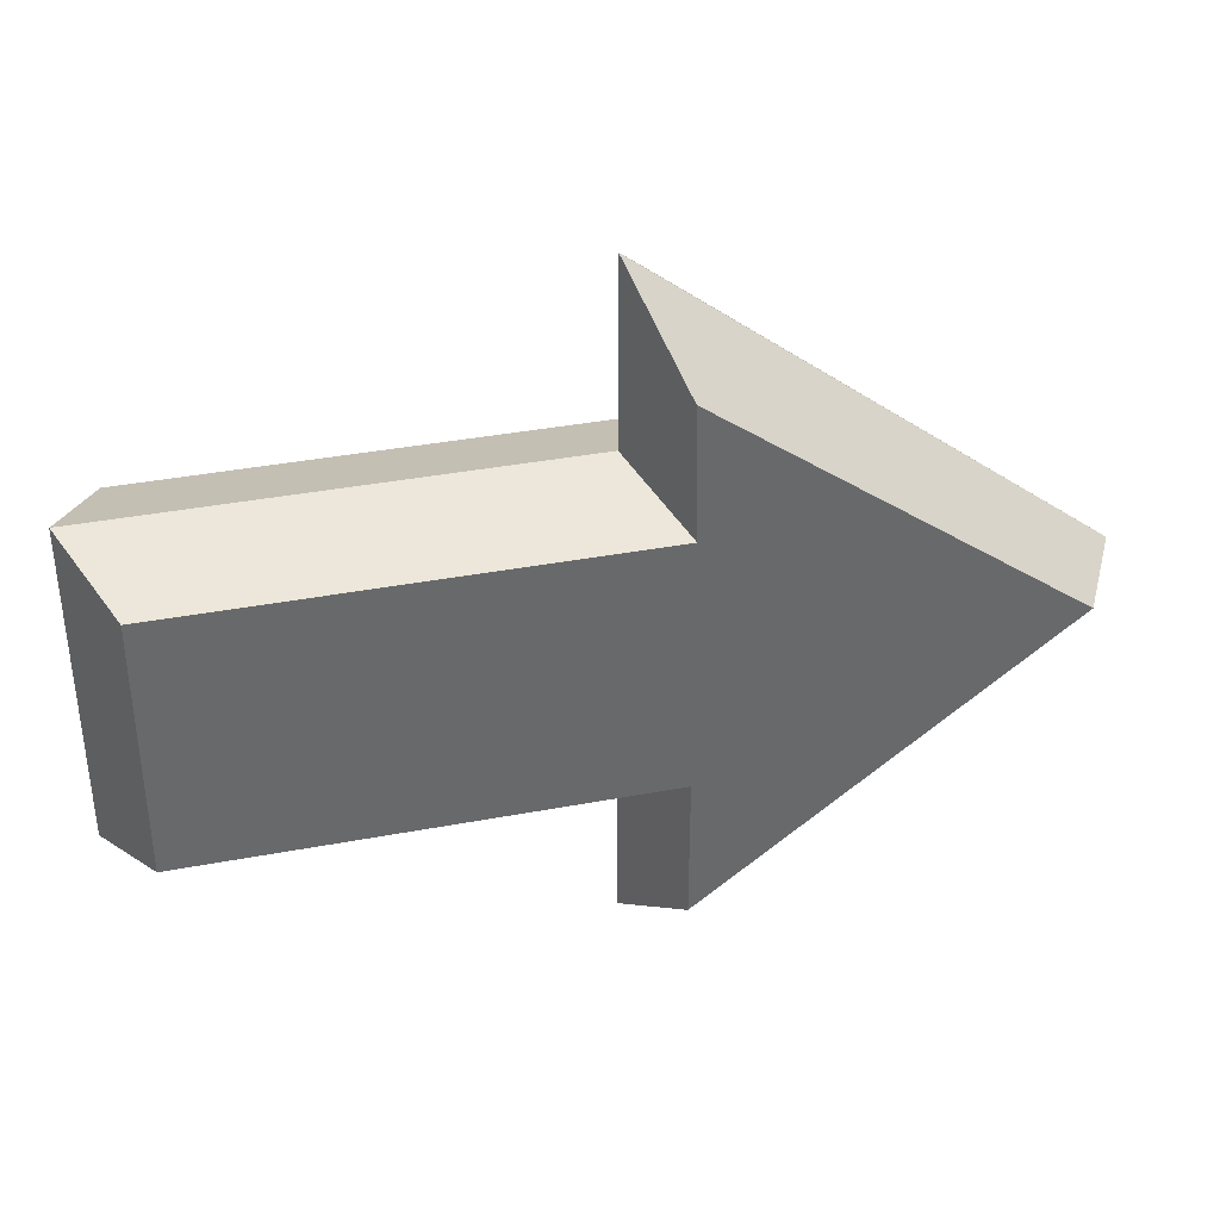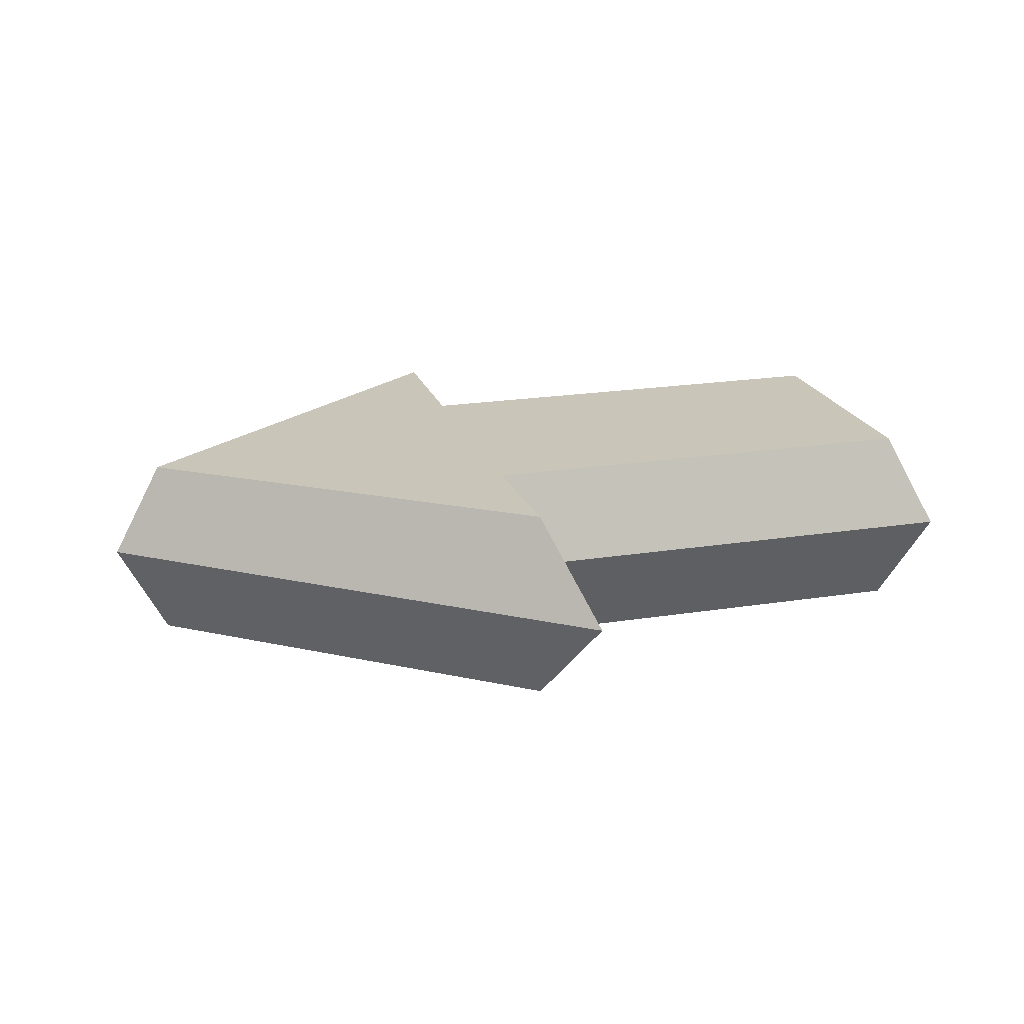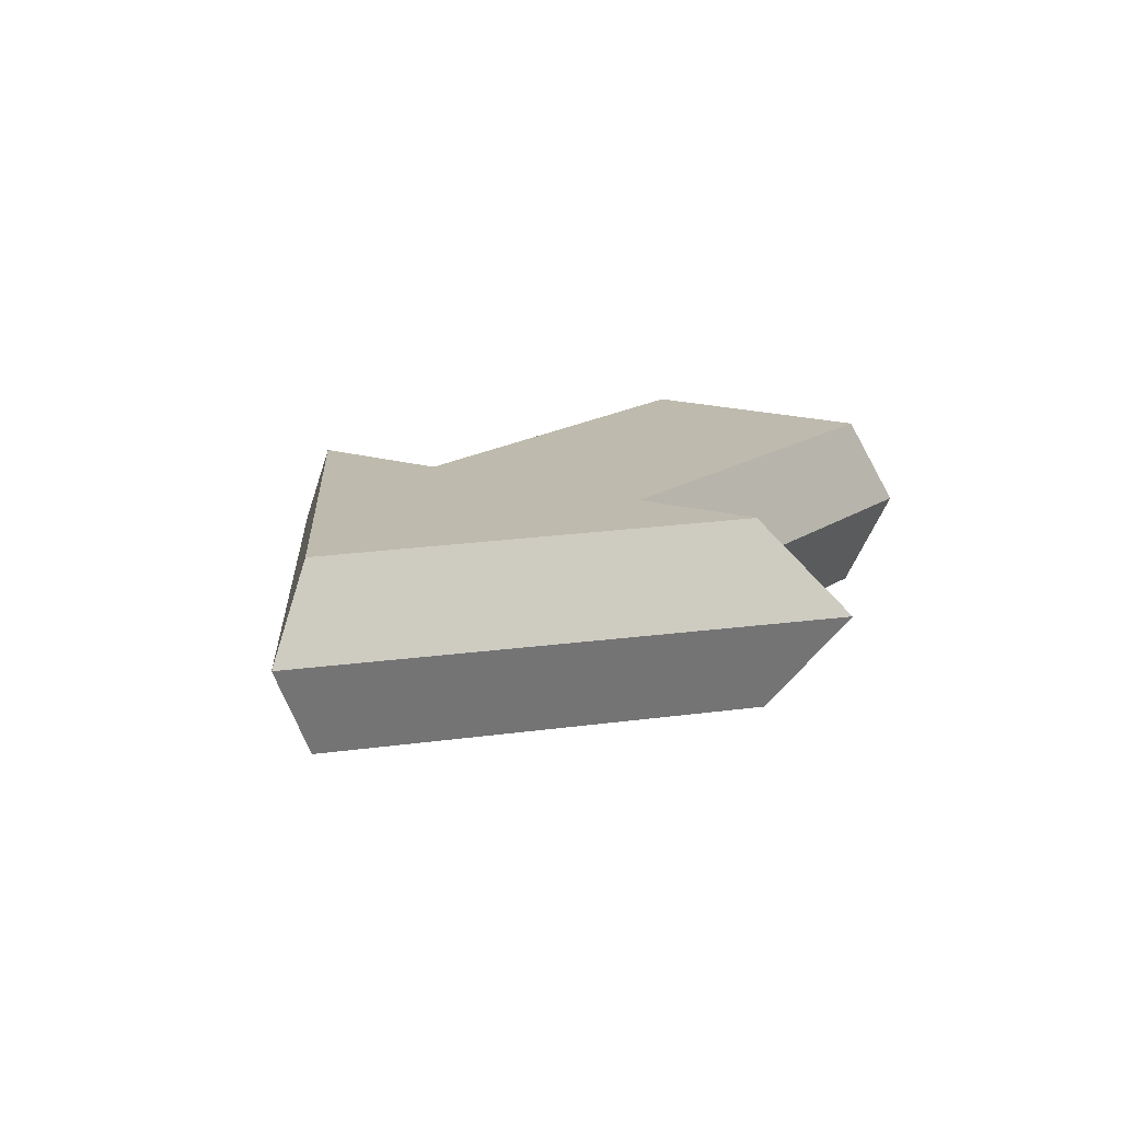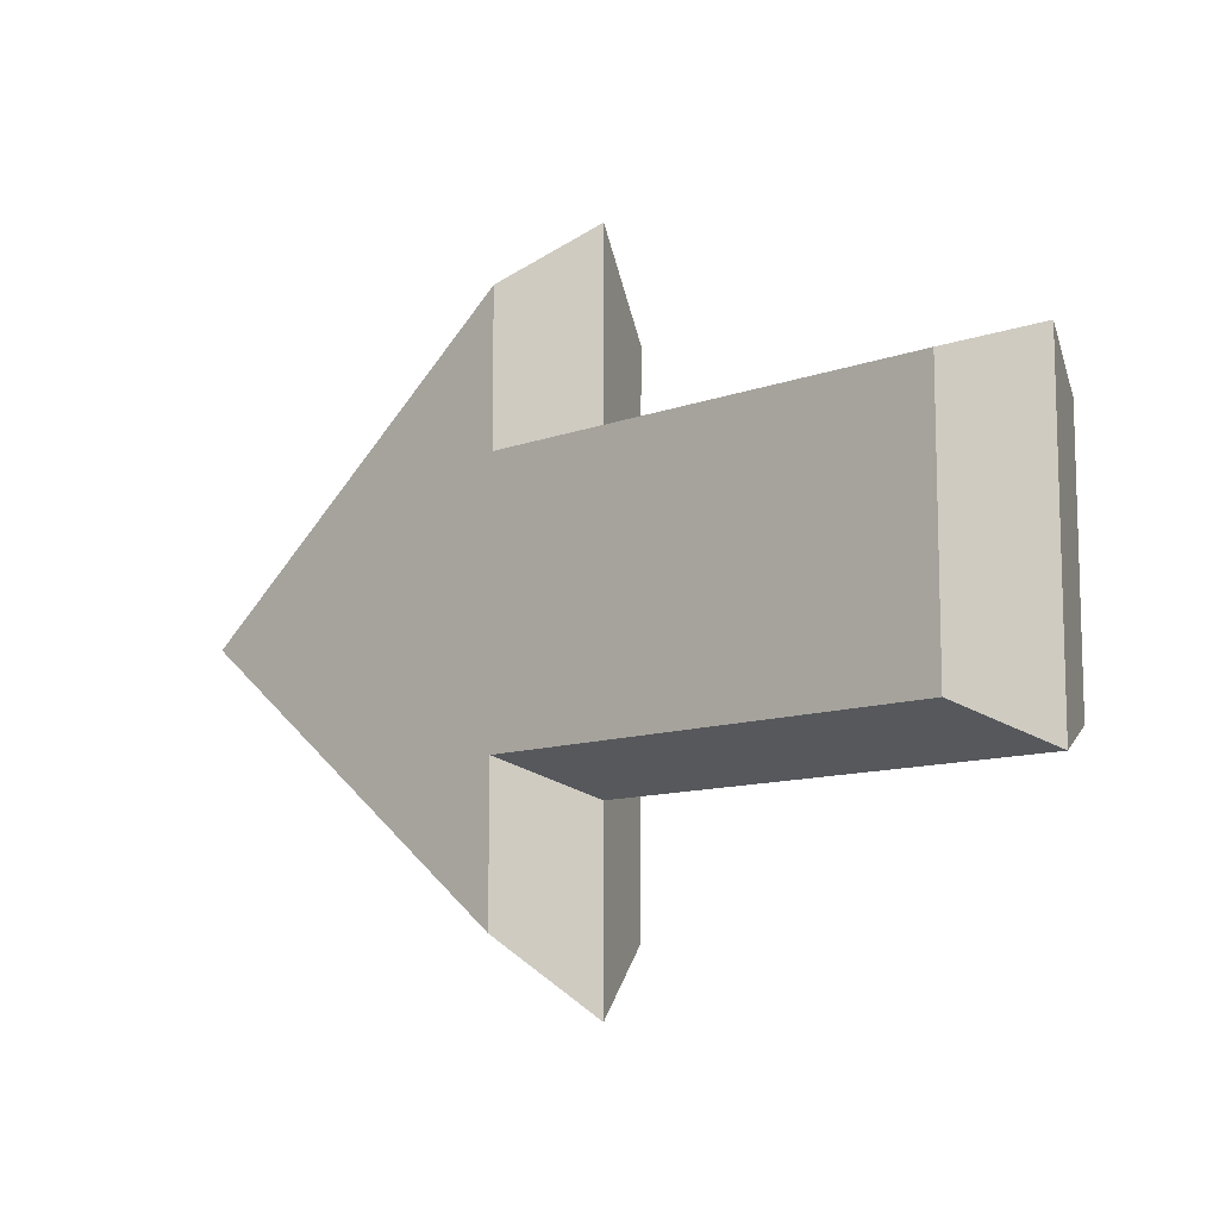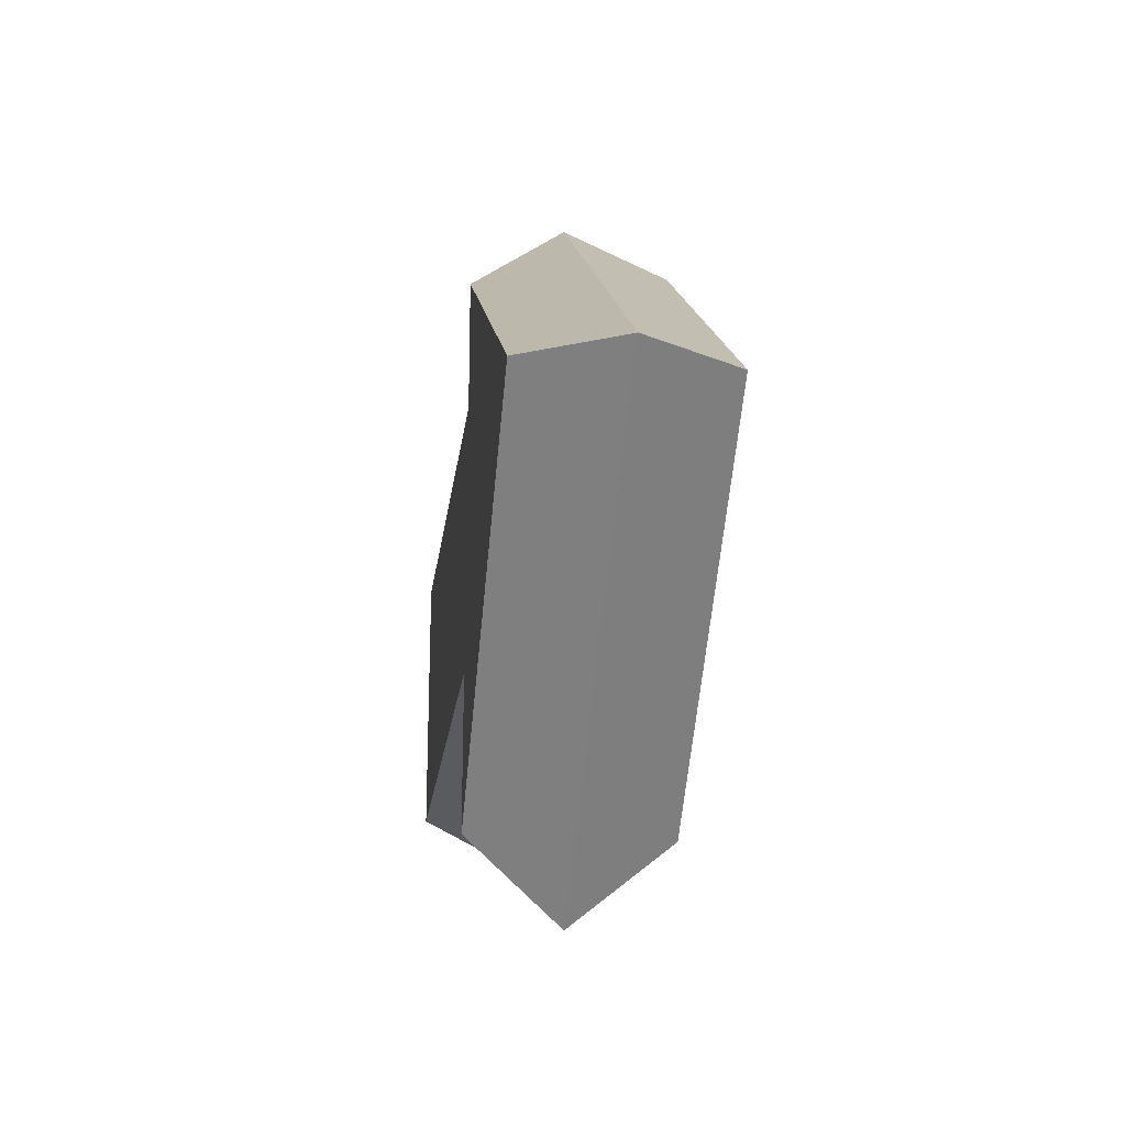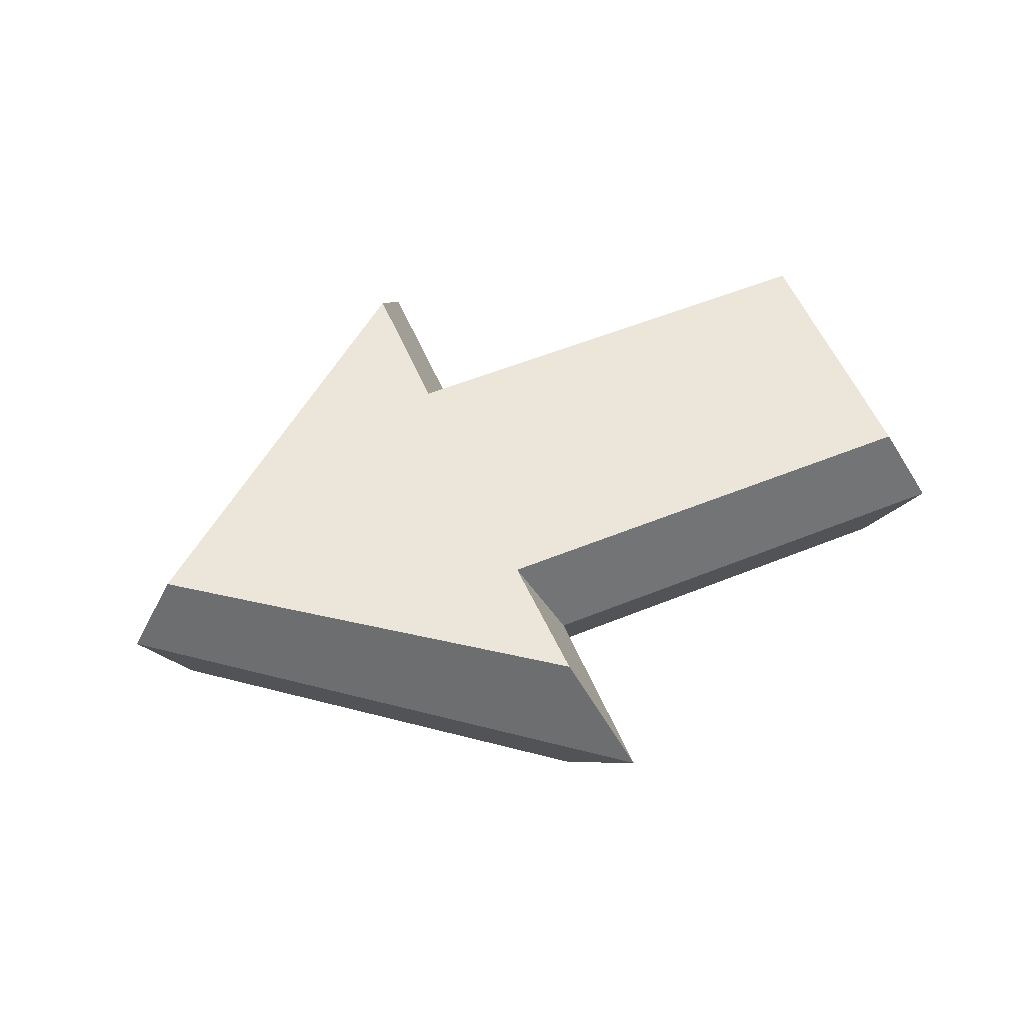
<metadata>
{"format":"obj","ext":"obj","renderer":"f3d","projection":"perspective","resolution":1024,"background":"white","views":[{"elev":37.8,"azim":-13.5,"up":"+Y"},{"elev":20.6,"azim":163.9,"up":"+Z"},{"elev":15.4,"azim":124.7,"up":"+Z"},{"elev":-10.9,"azim":-137.6,"up":"+Y"},{"elev":-22.8,"azim":82.8,"up":"+Y"},{"elev":55.9,"azim":157.0,"up":"+Z"}]}
</metadata>
<code>
v 18.96 -0 0
v -19.52 -6.95 0
v 0.007317 -14.83 0
v 0.007317 -6.95 0
v -19.52 6.95 0
v 0.007317 14.83 0
v 0.007317 6.95 0
v 1.811 -5.539 -4
v 1.811 5.539 -4
v -17.66 5.539 -4
v -17.66 -5.539 -4
v 16.83 -0 -4
v 1.811 -11.82 -4
v 1.811 11.82 -4
v 1.811 -5.539 4
v 1.811 5.539 4
v -17.66 5.539 4
v -17.66 -5.539 4
v 16.83 -0 4
v 1.811 -11.82 4
v 1.676 11.14 4
f 8 11 10 9
f 12 13 8
f 12 9 14
f 12 8 9
f 7 9 10 5
f 5 10 11 2
f 2 11 8 4
f 4 8 13 3
f 3 13 12 1
f 1 12 14 6
f 6 14 9 7
f 15 16 17 18
f 19 15 20
f 19 21 16
f 19 16 15
f 7 5 17 16
f 5 2 18 17
f 2 4 15 18
f 4 3 20 15
f 3 1 19 20
f 1 6 21 19
f 6 7 16 21

</code>
